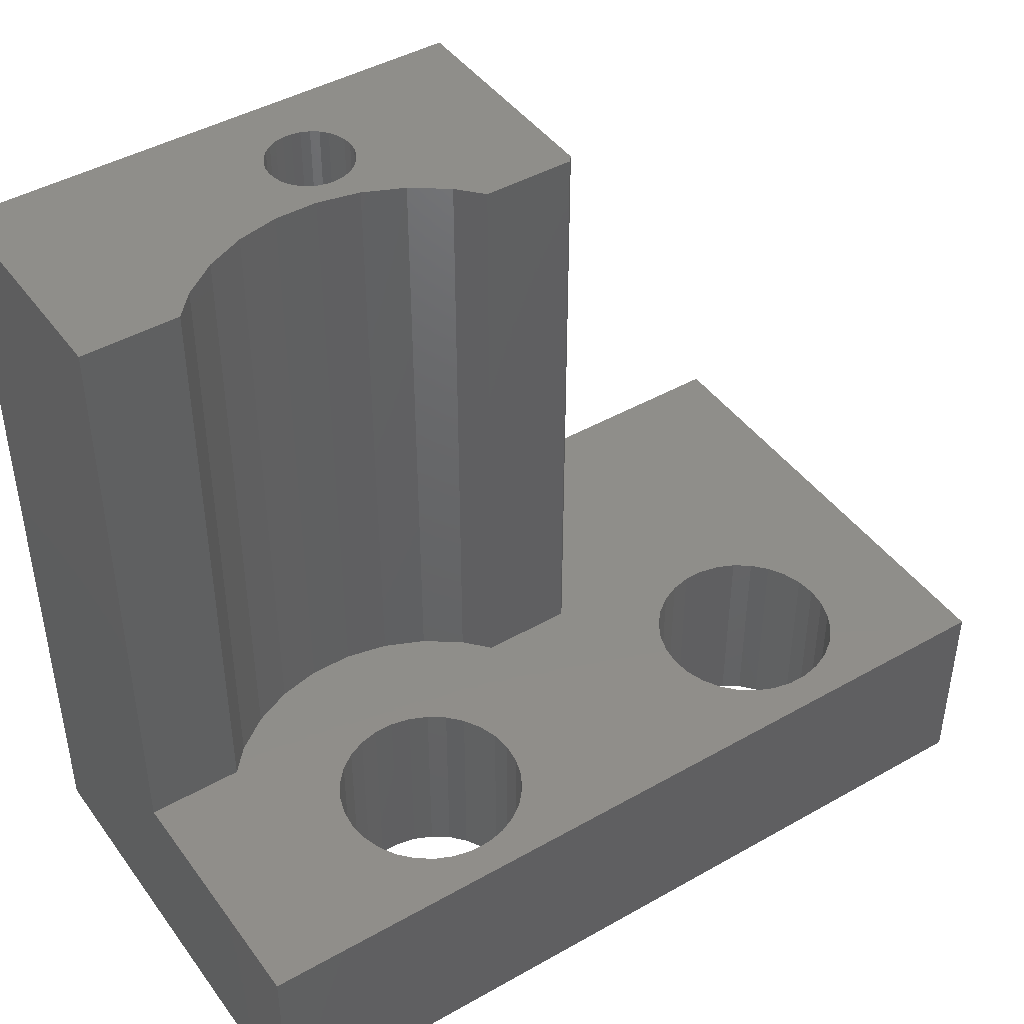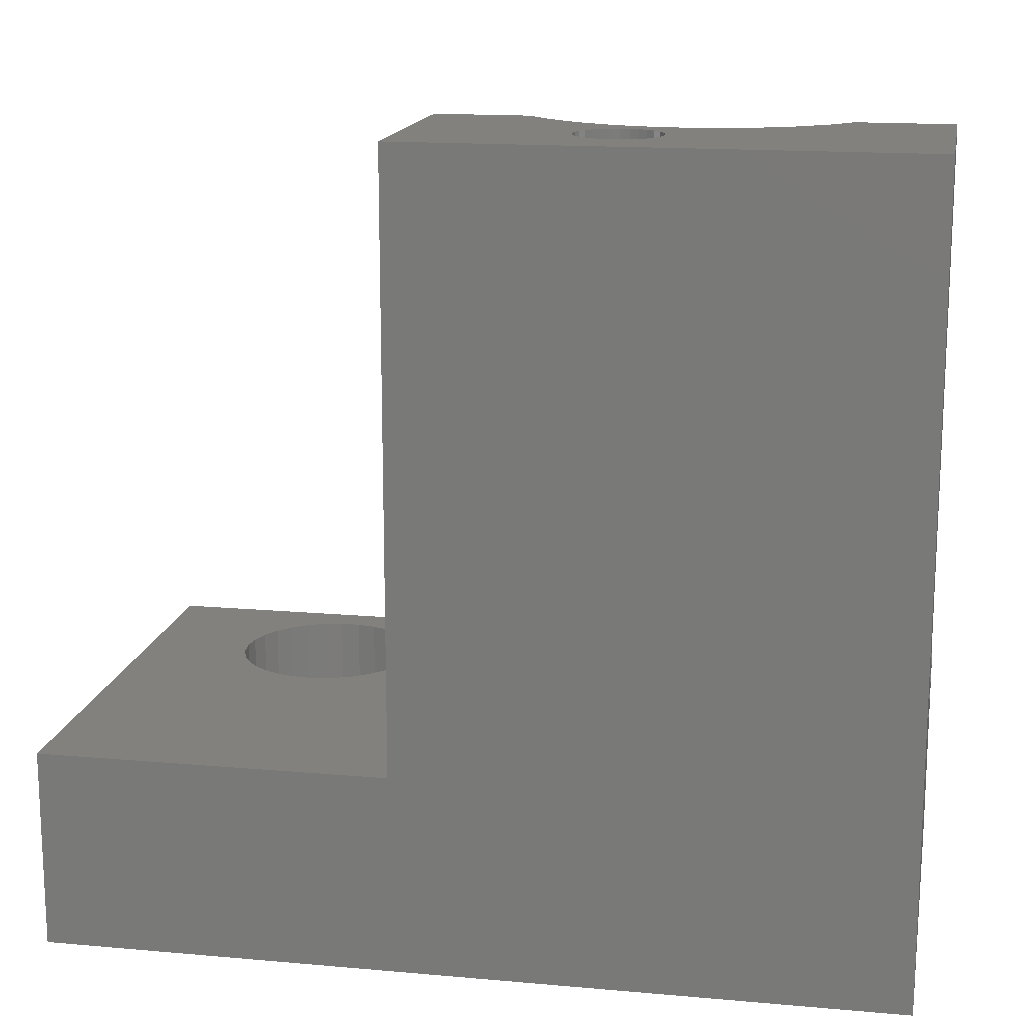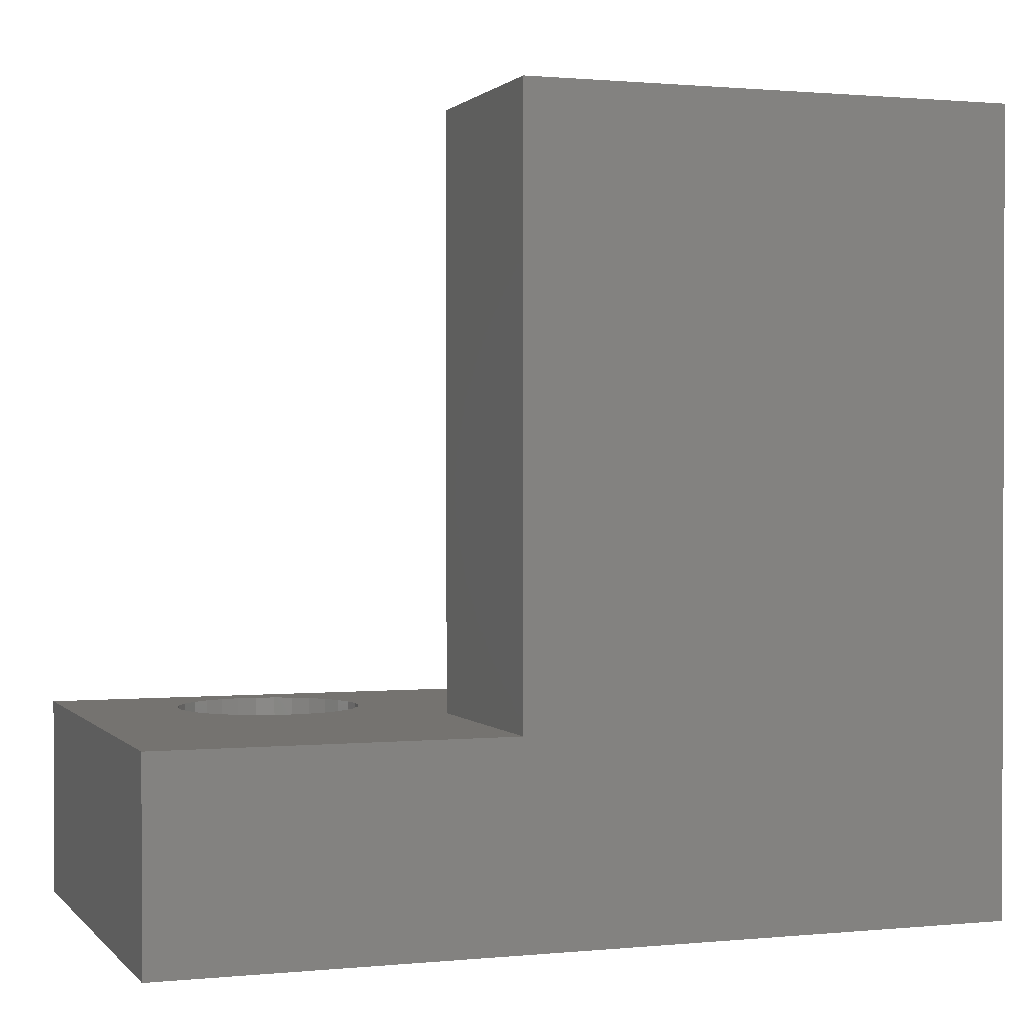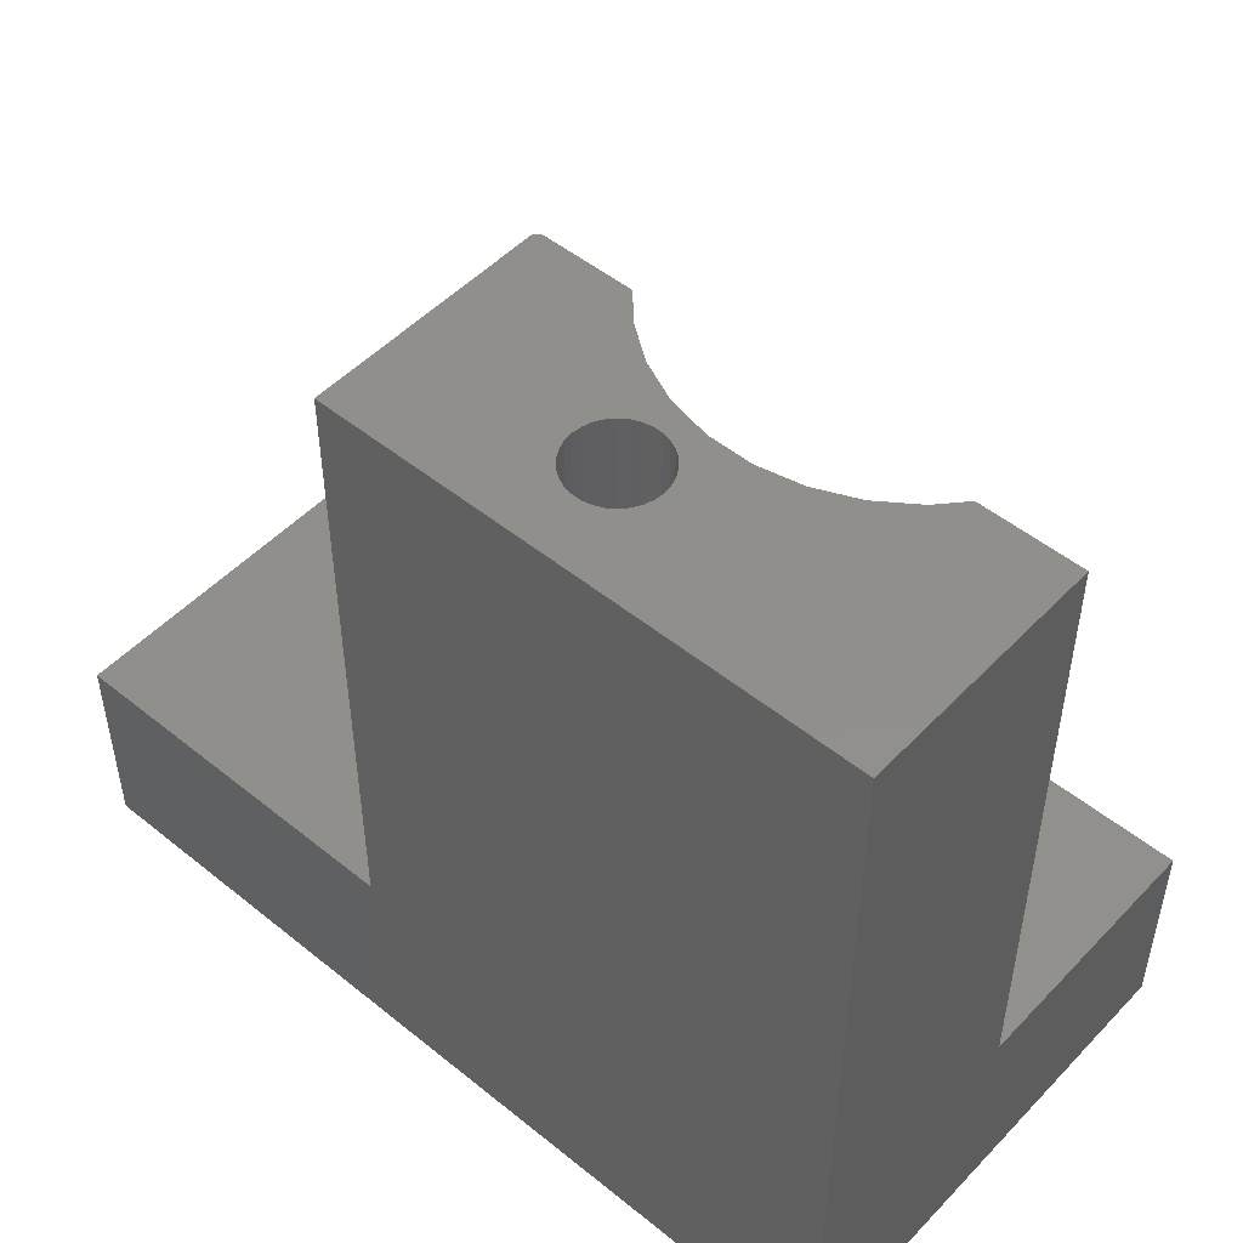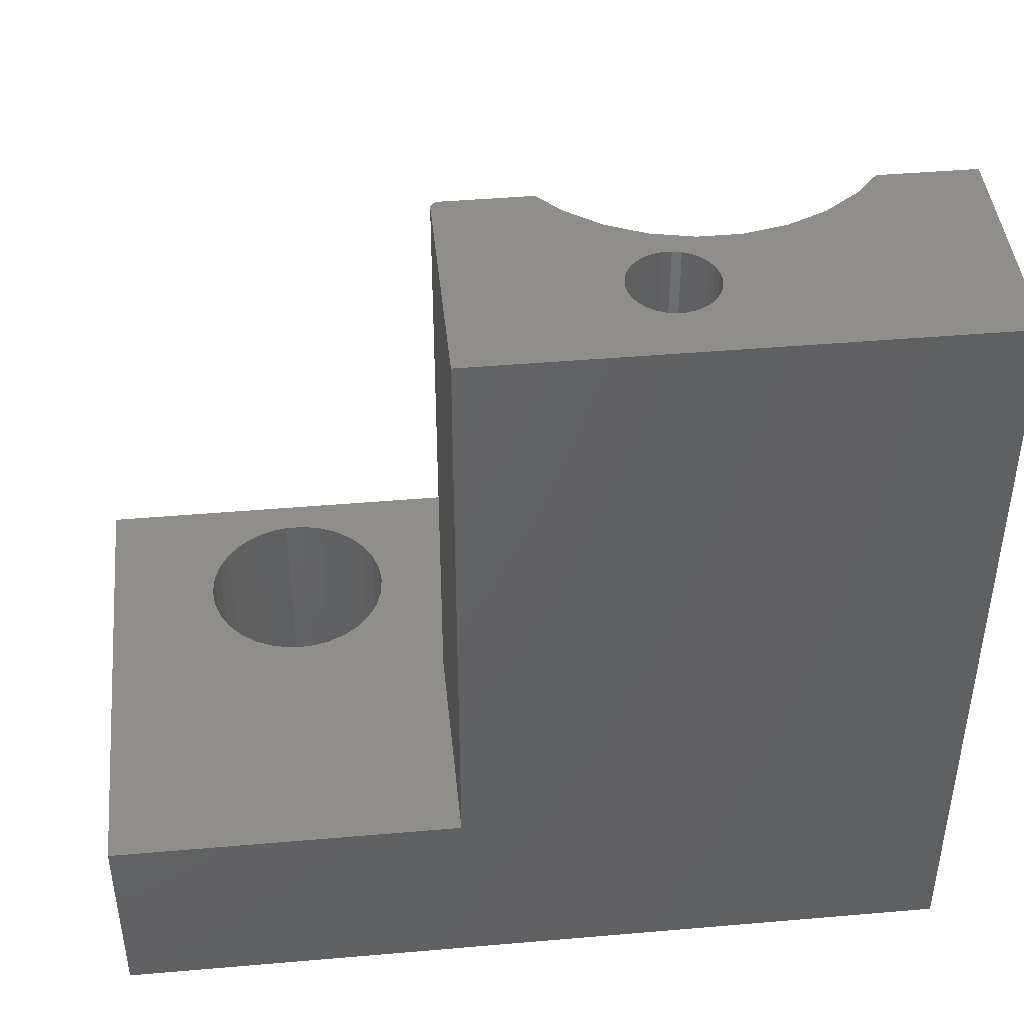
<metadata>
{"format":"stl","ext":"stl","renderer":"f3d","projection":"perspective","resolution":1024,"background":"white","views":[{"elev":44.2,"azim":-33.6,"up":"+Z"},{"elev":15.5,"azim":-169.4,"up":"+Z"},{"elev":1.0,"azim":160.3,"up":"+Z"},{"elev":50.2,"azim":-138.4,"up":"+Z"},{"elev":43.8,"azim":174.2,"up":"+Z"}]}
</metadata>
<code>
# stl→obj: 255 verts, 518 faces
v 17 -7.5 4
v 17 -0.4 0
v 17 -0.4 4
v 17 -10 0
v 17 -10 4
v 16.91 -6.668 4
v 16.65 -5.873 4
v 16.24 -5.149 4
v 15.68 -4.527 4
v 15 -4.036 4
v 14.24 -3.696 4
v 13.42 -3.522 4
v 10 -0.4 4
v 12.58 -3.522 4
v 11.76 -3.696 4
v 11 -4.036 4
v 10.32 -4.527 4
v 10 -4.887 4
v 1.087 -6.668 4
v 0 -5 4
v 1 -7.5 4
v 1.346 -5.873 4
v 1.764 -5.149 4
v 1.898 -5 4
v 0 -10 4
v 1.087 -8.332 4
v 1.764 -9.851 4
v 1.898 -10 4
v 1.346 -9.127 4
v 16.91 -8.332 4
v 16.65 -9.127 4
v 16.24 -9.851 4
v 16.1 -10 4
v 8.913 -6.668 4
v 6.81 -7.115 4
v 6.85 -7.5 4
v 7.677 -4.527 4
v 6.69 -6.748 4
v 6.497 -6.413 4
v 6.238 -6.125 4
v 5.925 -5.898 4
v 7 -4.036 4
v 6.236 -3.696 4
v 5.572 -5.741 4
v 5.418 -3.522 4
v 5.193 -5.66 4
v 4.807 -5.66 4
v 4.582 -3.522 4
v 4.428 -5.741 4
v 3.764 -3.696 4
v 4.075 -5.898 4
v 3 -4.036 4
v 3.762 -6.125 4
v 2.323 -4.527 4
v 3.503 -6.413 4
v 9 -7.5 4
v 8.654 -5.873 4
v 8.913 -8.332 4
v 8.236 -5.149 4
v 6.81 -7.885 4
v 8.102 -5 4
v 8.654 -9.127 4
v 6.69 -8.252 4
v 8.236 -9.851 4
v 6.497 -8.587 4
v 8.102 -10 4
v 6.238 -8.875 4
v 5.925 -9.102 4
v 5.572 -9.259 4
v 5.193 -9.34 4
v 4.807 -9.34 4
v 3.31 -6.748 4
v 4.428 -9.259 4
v 4.075 -9.102 4
v 3.762 -8.875 4
v 3.503 -8.587 4
v 3.31 -8.252 4
v 3.19 -7.885 4
v 3.19 -7.115 4
v 3.15 -7.5 4
v 9.087 -8.332 4
v 9.346 -9.127 4
v 9.764 -9.851 4
v 9.898 -10 4
v 14.81 -7.115 4
v 14.85 -7.5 4
v 14.69 -6.748 4
v 14.5 -6.413 4
v 14.24 -6.125 4
v 13.93 -5.898 4
v 13.57 -5.741 4
v 13.19 -5.66 4
v 12.81 -5.66 4
v 12.43 -5.741 4
v 12.07 -5.898 4
v 11.76 -6.125 4
v 9.898 -5 4
v 11.5 -6.413 4
v 14.81 -7.885 4
v 14.69 -8.252 4
v 14.5 -8.587 4
v 14.24 -8.875 4
v 13.93 -9.102 4
v 13.57 -9.259 4
v 13.19 -9.34 4
v 12.81 -9.34 4
v 9.764 -5.149 4
v 11.31 -6.748 4
v 9.346 -5.873 4
v 11.19 -7.115 4
v 12.43 -9.259 4
v 12.07 -9.102 4
v 11.76 -8.875 4
v 11.5 -8.587 4
v 11.31 -8.252 4
v 9.087 -6.668 4
v 11.15 -7.5 4
v 11.19 -7.885 4
v 12.07 -5.898 0
v 6.831 -2.477 0
v 6.85 -2.3 0
v 11.31 -6.748 0
v 6.69 -6.748 0
v 11.5 -6.413 0
v 6.777 -2.646 0
v 6.497 -6.413 0
v 6.688 -2.8 0
v 6.569 -2.932 0
v 6.238 -6.125 0
v 6.425 -3.036 0
v 5.925 -5.898 0
v 6.263 -3.108 0
v 6.089 -3.145 0
v 5.572 -5.741 0
v 5.911 -3.145 0
v 5.193 -5.66 0
v 5.737 -3.108 0
v 5.575 -3.036 0
v 4.807 -5.66 0
v 5.431 -2.932 0
v 4.428 -5.741 0
v 5.312 -2.8 0
v 5.223 -2.646 0
v 4.075 -5.898 0
v 14.81 -7.115 0
v 14.85 -7.5 0
v 14.81 -7.885 0
v 14.69 -8.252 0
v 14.5 -8.587 0
v 14.24 -8.875 0
v 13.93 -9.102 0
v 13.57 -9.259 0
v 13.19 -9.34 0
v 12.81 -9.34 0
v 11.19 -7.885 0
v 6.85 -7.5 0
v 11.15 -7.5 0
v 6.81 -7.885 0
v 11.31 -8.252 0
v 6.69 -8.252 0
v 11.5 -8.587 0
v 6.497 -8.587 0
v 11.76 -8.875 0
v 6.238 -8.875 0
v 12.07 -9.102 0
v 5.925 -9.102 0
v 12.43 -9.259 0
v 5.572 -9.259 0
v 5.193 -9.34 0
v 0 -10 0
v 3.19 -7.885 0
v 3.15 -7.5 0
v 3.31 -8.252 0
v 3.503 -8.587 0
v 3.762 -8.875 0
v 4.075 -9.102 0
v 4.428 -9.259 0
v 4.807 -9.34 0
v 14.69 -6.748 0
v 14.5 -6.413 0
v 14.24 -6.125 0
v 13.93 -5.898 0
v 13.57 -5.741 0
v 13.19 -5.66 0
v 12.81 -5.66 0
v 6.831 -2.123 0
v 12.43 -5.741 0
v 11.76 -6.125 0
v 11.19 -7.115 0
v 6.81 -7.115 0
v 6.777 -1.954 0
v 6.688 -1.8 0
v 6.569 -1.668 0
v 6.425 -1.564 0
v 6.263 -1.492 0
v 6.089 -1.455 0
v 0 -0.4 0
v 5.911 -1.455 0
v 5.169 -2.477 0
v 3.762 -6.125 0
v 5.15 -2.3 0
v 5.169 -2.123 0
v 3.503 -6.413 0
v 3.31 -6.748 0
v 3.19 -7.115 0
v 5.223 -1.954 0
v 5.737 -1.492 0
v 5.575 -1.564 0
v 5.431 -1.668 0
v 5.312 -1.8 0
v 0 -0.4 16
v 0 -5 16
v 10 -0.4 16
v 10 -4.887 16
v 6.831 -2.477 16
v 8.102 -5 16
v 7.677 -4.527 16
v 9.898 -5 16
v 6.85 -2.3 16
v 6.831 -2.123 16
v 6.777 -1.954 16
v 6.688 -1.8 16
v 6.569 -1.668 16
v 6.425 -1.564 16
v 6.263 -1.492 16
v 6.089 -1.455 16
v 5.911 -1.455 16
v 3.764 -3.696 16
v 5.15 -2.3 16
v 5.169 -2.123 16
v 5.223 -1.954 16
v 4.582 -3.522 16
v 5.312 -1.8 16
v 5.431 -1.668 16
v 3 -4.036 16
v 5.737 -1.492 16
v 5.575 -1.564 16
v 2.323 -4.527 16
v 1.898 -5 16
v 6.777 -2.646 16
v 7 -4.036 16
v 6.688 -2.8 16
v 6.569 -2.932 16
v 6.425 -3.036 16
v 6.236 -3.696 16
v 6.263 -3.108 16
v 6.089 -3.145 16
v 5.911 -3.145 16
v 5.418 -3.522 16
v 5.737 -3.108 16
v 5.575 -3.036 16
v 5.431 -2.932 16
v 5.312 -2.8 16
v 5.223 -2.646 16
v 5.169 -2.477 16
f 1 2 3
f 4 1 5
f 1 4 2
f 3 6 1
f 3 7 6
f 3 8 7
f 3 9 8
f 3 10 9
f 3 11 10
f 3 12 11
f 13 12 3
f 12 13 14
f 14 13 15
f 15 13 16
f 13 17 16
f 17 13 18
f 19 20 21
f 22 20 19
f 23 20 22
f 20 23 24
f 25 21 20
f 21 25 26
f 27 25 28
f 29 25 27
f 26 25 29
f 30 5 1
f 31 5 30
f 32 5 31
f 5 32 33
f 34 35 36
f 37 38 35
f 37 39 38
f 37 40 39
f 41 42 43
f 42 41 40
f 43 44 41
f 45 44 43
f 45 46 44
f 45 47 46
f 48 47 45
f 48 49 47
f 50 49 48
f 49 50 51
f 52 51 50
f 51 52 53
f 54 53 52
f 24 53 54
f 23 55 24
f 53 24 55
f 36 56 34
f 35 34 57
f 56 36 58
f 35 57 59
f 60 58 36
f 35 59 61
f 58 60 62
f 35 61 37
f 40 37 42
f 63 62 60
f 62 63 64
f 65 64 63
f 64 65 66
f 67 66 65
f 68 66 67
f 69 66 68
f 70 66 69
f 71 66 70
f 55 23 72
f 22 72 23
f 71 28 66
f 73 28 71
f 74 28 73
f 75 28 74
f 76 28 75
f 27 76 77
f 29 77 78
f 72 22 79
f 19 79 22
f 79 19 80
f 21 80 19
f 80 21 78
f 76 27 28
f 29 78 26
f 77 29 27
f 78 21 26
f 58 81 56
f 58 82 81
f 62 82 58
f 62 83 82
f 64 83 62
f 83 64 84
f 84 64 66
f 6 85 86
f 9 87 85
f 9 88 87
f 9 89 88
f 90 10 11
f 10 90 89
f 11 91 90
f 12 91 11
f 12 92 91
f 12 93 92
f 14 93 12
f 14 94 93
f 15 94 14
f 94 15 95
f 16 95 15
f 95 16 96
f 17 96 16
f 18 96 17
f 97 98 18
f 96 18 98
f 86 1 6
f 85 6 7
f 1 86 30
f 85 7 8
f 99 30 86
f 30 99 31
f 85 8 9
f 89 9 10
f 100 31 99
f 31 100 32
f 101 32 100
f 32 101 33
f 102 33 101
f 103 33 102
f 104 33 103
f 105 33 104
f 106 33 105
f 107 98 97
f 98 107 108
f 109 108 107
f 108 109 110
f 106 84 33
f 111 84 106
f 112 84 111
f 113 84 112
f 114 84 113
f 83 114 115
f 116 110 109
f 110 116 117
f 56 117 116
f 117 56 118
f 81 118 56
f 114 83 84
f 82 115 81
f 83 115 82
f 118 81 115
f 116 34 56
f 109 34 116
f 109 57 34
f 107 57 109
f 59 107 97
f 107 59 57
f 59 97 61
f 119 120 121
f 122 123 124
f 124 125 120
f 126 124 123
f 124 127 125
f 124 126 127
f 127 126 128
f 129 128 126
f 128 129 130
f 131 130 129
f 130 131 132
f 132 131 133
f 134 133 131
f 133 134 135
f 136 135 134
f 135 136 137
f 137 136 138
f 139 138 136
f 138 139 140
f 141 140 139
f 140 141 142
f 142 141 143
f 144 143 141
f 145 4 146
f 4 147 146
f 4 148 147
f 4 149 148
f 4 150 149
f 4 151 150
f 4 152 151
f 4 153 152
f 4 154 153
f 155 156 157
f 158 155 159
f 160 159 161
f 162 161 163
f 164 163 165
f 166 165 167
f 155 158 156
f 159 160 158
f 168 167 154
f 161 162 160
f 169 154 4
f 163 164 162
f 165 166 164
f 167 168 166
f 154 169 168
f 170 169 4
f 171 170 172
f 173 170 171
f 174 170 173
f 175 170 174
f 176 170 175
f 177 170 176
f 178 170 177
f 169 170 178
f 4 145 2
f 179 2 145
f 180 2 179
f 181 2 180
f 182 2 181
f 183 2 182
f 184 2 183
f 185 2 184
f 186 185 187
f 121 187 119
f 120 119 188
f 156 189 157
f 190 189 156
f 189 190 122
f 123 122 190
f 120 188 124
f 187 121 186
f 185 186 2
f 191 2 186
f 192 2 191
f 193 2 192
f 194 2 193
f 195 2 194
f 196 2 195
f 197 196 198
f 143 144 199
f 200 199 144
f 197 199 200
f 199 197 201
f 201 197 202
f 197 200 203
f 197 203 204
f 170 205 172
f 170 204 205
f 197 204 170
f 202 197 206
f 196 197 2
f 207 197 198
f 208 197 207
f 209 197 208
f 210 197 209
f 206 197 210
f 197 20 211
f 170 20 197
f 20 170 25
f 211 20 212
f 3 2 13
f 13 211 213
f 13 197 211
f 197 13 2
f 170 28 25
f 28 170 66
f 4 66 170
f 66 4 84
f 84 4 33
f 33 4 5
f 214 13 213
f 13 214 18
f 215 214 213
f 216 214 217
f 214 216 218
f 214 215 217
f 215 213 219
f 213 220 219
f 213 221 220
f 213 222 221
f 213 223 222
f 213 224 223
f 213 225 224
f 213 226 225
f 213 227 226
f 211 227 213
f 228 229 230
f 211 230 231
f 229 228 232
f 211 231 233
f 230 211 228
f 211 233 234
f 228 211 235
f 227 211 236
f 211 237 236
f 211 234 237
f 235 211 238
f 212 238 211
f 238 212 239
f 240 217 215
f 217 240 241
f 242 241 240
f 243 241 242
f 244 241 243
f 245 244 246
f 244 245 241
f 247 245 246
f 248 245 247
f 249 248 250
f 249 250 251
f 249 251 252
f 248 249 245
f 232 252 253
f 232 253 254
f 232 254 255
f 252 232 249
f 232 255 229
f 20 239 212
f 239 20 24
f 61 218 216
f 218 61 97
f 196 225 226
f 225 196 195
f 186 221 191
f 221 186 220
f 121 220 186
f 220 121 219
f 191 222 192
f 222 191 221
f 128 242 127
f 242 128 243
f 208 236 237
f 236 208 207
f 192 223 193
f 223 192 222
f 254 199 255
f 199 254 143
f 127 240 125
f 240 127 242
f 128 244 243
f 244 128 130
f 125 215 120
f 215 125 240
f 137 251 250
f 251 137 138
f 230 206 231
f 206 230 202
f 194 223 224
f 223 194 193
f 253 143 254
f 143 253 142
f 130 246 244
f 246 130 132
f 135 250 248
f 250 135 137
f 195 224 225
f 224 195 194
f 209 237 234
f 237 209 208
f 120 219 121
f 219 120 215
f 198 226 227
f 226 198 196
f 233 209 234
f 209 233 210
f 133 248 247
f 248 133 135
f 229 202 230
f 202 229 201
f 138 252 251
f 252 138 140
f 207 227 236
f 227 207 198
f 132 247 246
f 247 132 133
f 252 142 253
f 142 252 140
f 255 201 229
f 201 255 199
f 231 210 233
f 210 231 206
f 48 249 232
f 249 48 45
f 239 54 238
f 54 239 24
f 61 217 37
f 217 61 216
f 52 228 235
f 228 52 50
f 42 217 241
f 217 42 37
f 54 235 238
f 235 54 52
f 43 241 245
f 241 43 42
f 45 245 249
f 245 45 43
f 50 232 228
f 232 50 48
f 190 38 123
f 38 190 35
f 156 35 190
f 35 156 36
f 139 46 47
f 46 139 136
f 158 36 156
f 36 158 60
f 134 41 44
f 41 134 131
f 79 204 72
f 204 79 205
f 144 49 51
f 49 144 141
f 141 47 49
f 47 141 139
f 136 44 46
f 44 136 134
f 55 200 53
f 200 55 203
f 72 203 55
f 203 72 204
f 164 65 162
f 65 164 67
f 80 205 79
f 205 80 172
f 164 68 67
f 68 164 166
f 162 63 160
f 63 162 65
f 166 69 68
f 69 166 168
f 76 173 77
f 173 76 174
f 169 71 70
f 71 169 178
f 200 51 53
f 51 200 144
f 75 174 76
f 174 75 175
f 177 74 73
f 74 177 176
f 160 60 158
f 60 160 63
f 131 40 41
f 40 131 129
f 178 73 71
f 73 178 177
f 126 40 129
f 40 126 39
f 123 39 126
f 39 123 38
f 78 172 80
f 172 78 171
f 77 171 78
f 171 77 173
f 168 70 69
f 70 168 169
f 176 75 74
f 75 176 175
f 145 87 179
f 87 145 85
f 146 85 145
f 85 146 86
f 147 86 146
f 86 147 99
f 183 90 91
f 90 183 182
f 152 105 104
f 105 152 153
f 150 101 149
f 101 150 102
f 98 188 96
f 188 98 124
f 108 124 98
f 124 108 122
f 117 189 110
f 189 117 157
f 187 93 94
f 93 187 185
f 115 155 118
f 155 115 159
f 151 104 103
f 104 151 152
f 119 94 95
f 94 119 187
f 148 99 147
f 99 148 100
f 154 111 106
f 111 154 167
f 118 157 117
f 157 118 155
f 188 95 96
f 95 188 119
f 110 122 108
f 122 110 189
f 149 100 148
f 100 149 101
f 182 89 90
f 89 182 181
f 180 89 181
f 89 180 88
f 150 103 102
f 103 150 151
f 179 88 180
f 88 179 87
f 167 112 111
f 112 167 165
f 153 106 105
f 106 153 154
f 114 159 115
f 159 114 161
f 113 161 114
f 161 113 163
f 185 92 93
f 92 185 184
f 184 91 92
f 91 184 183
f 165 113 112
f 113 165 163
f 218 18 214
f 18 218 97

</code>
